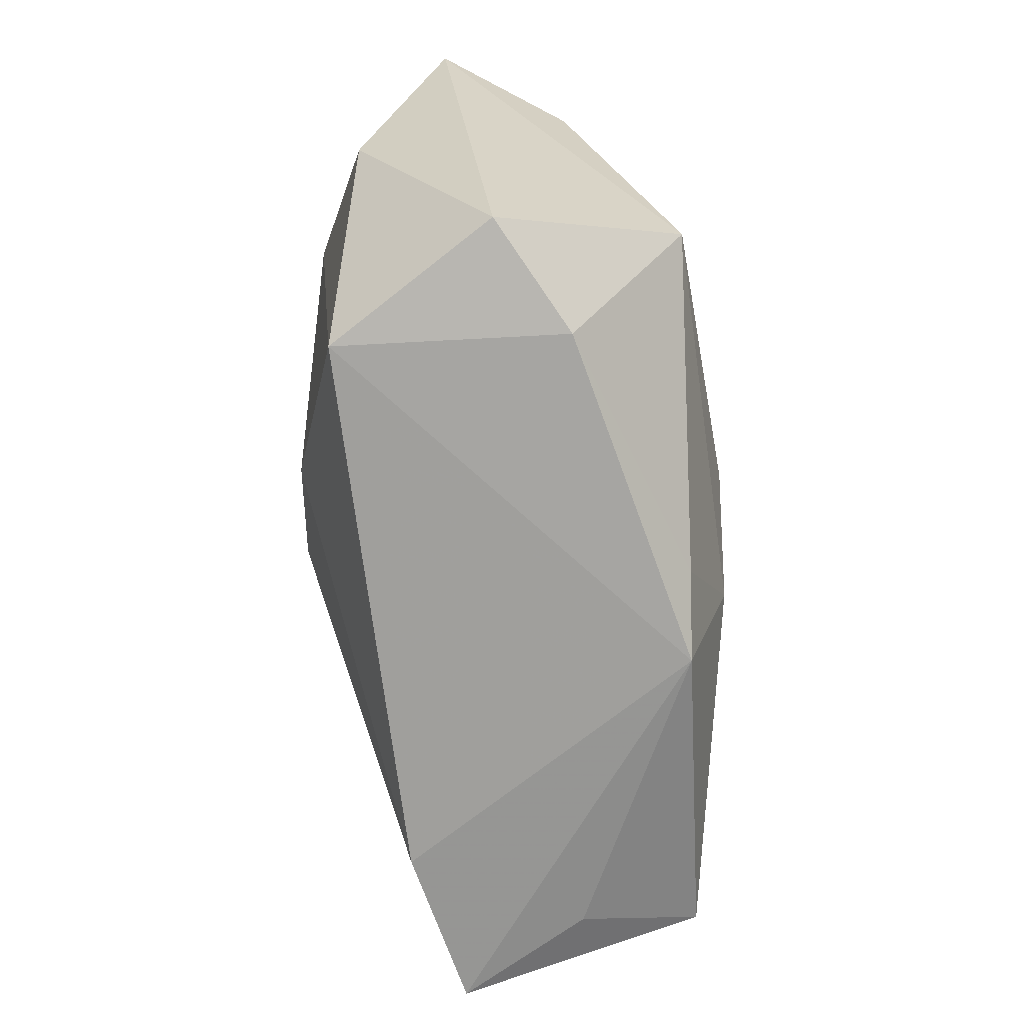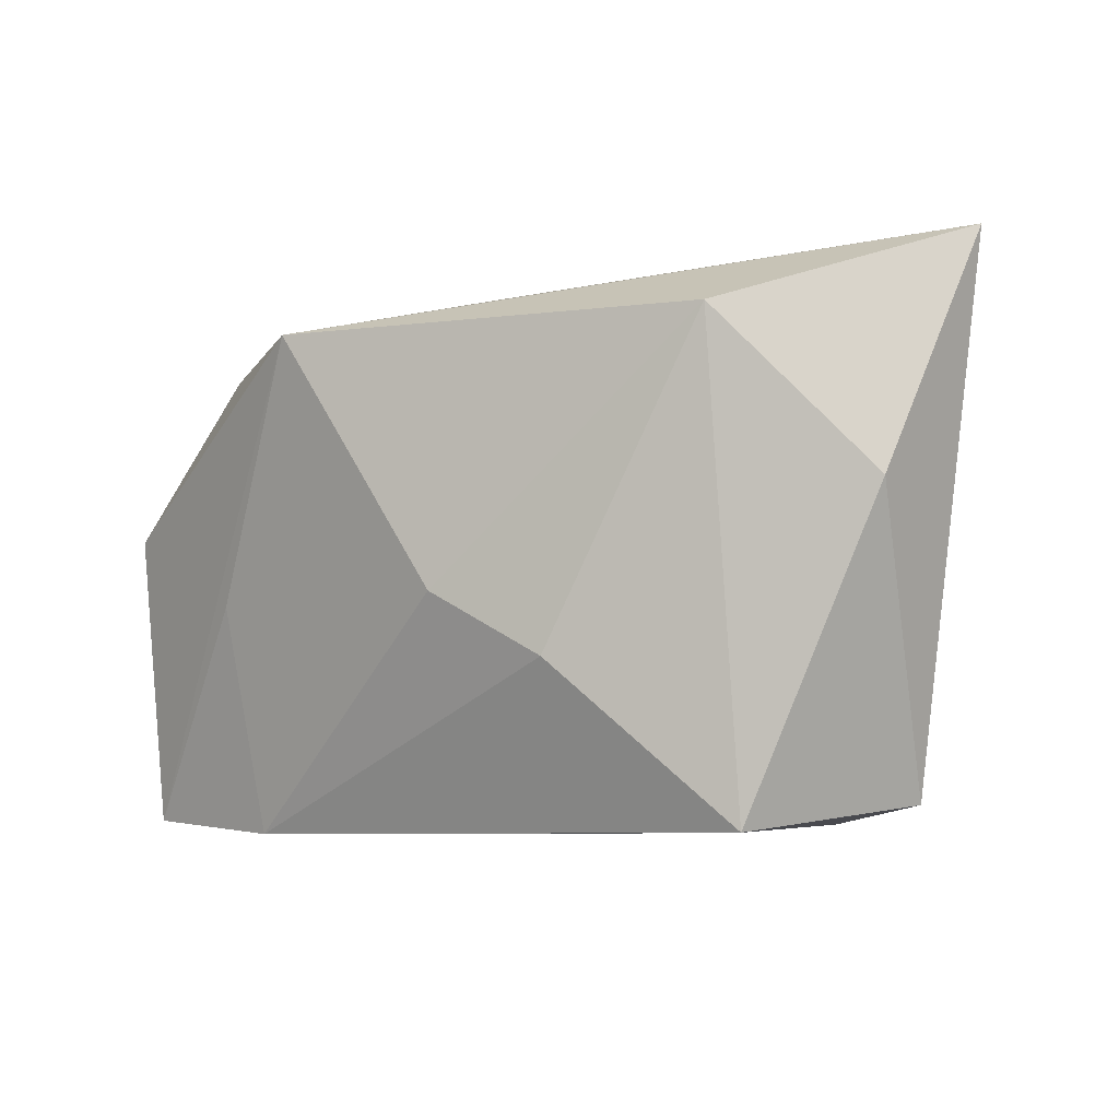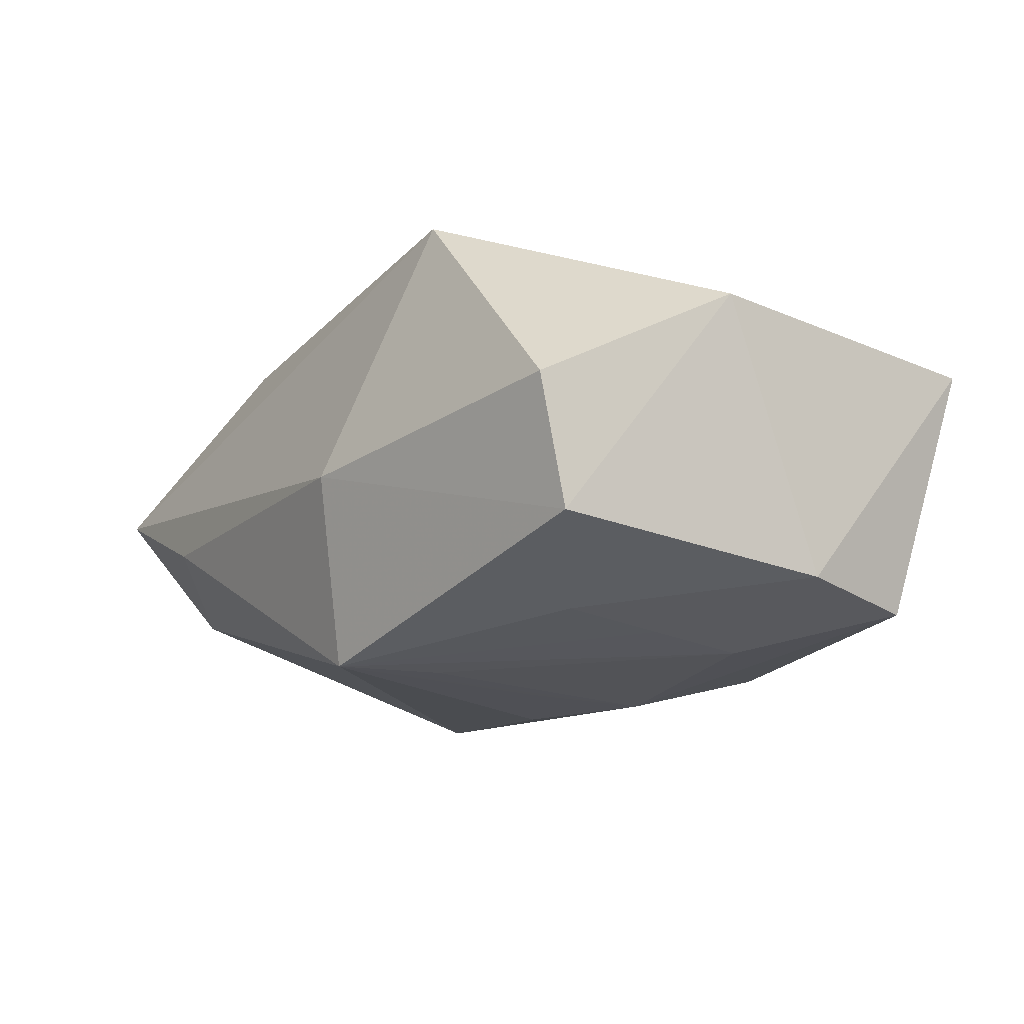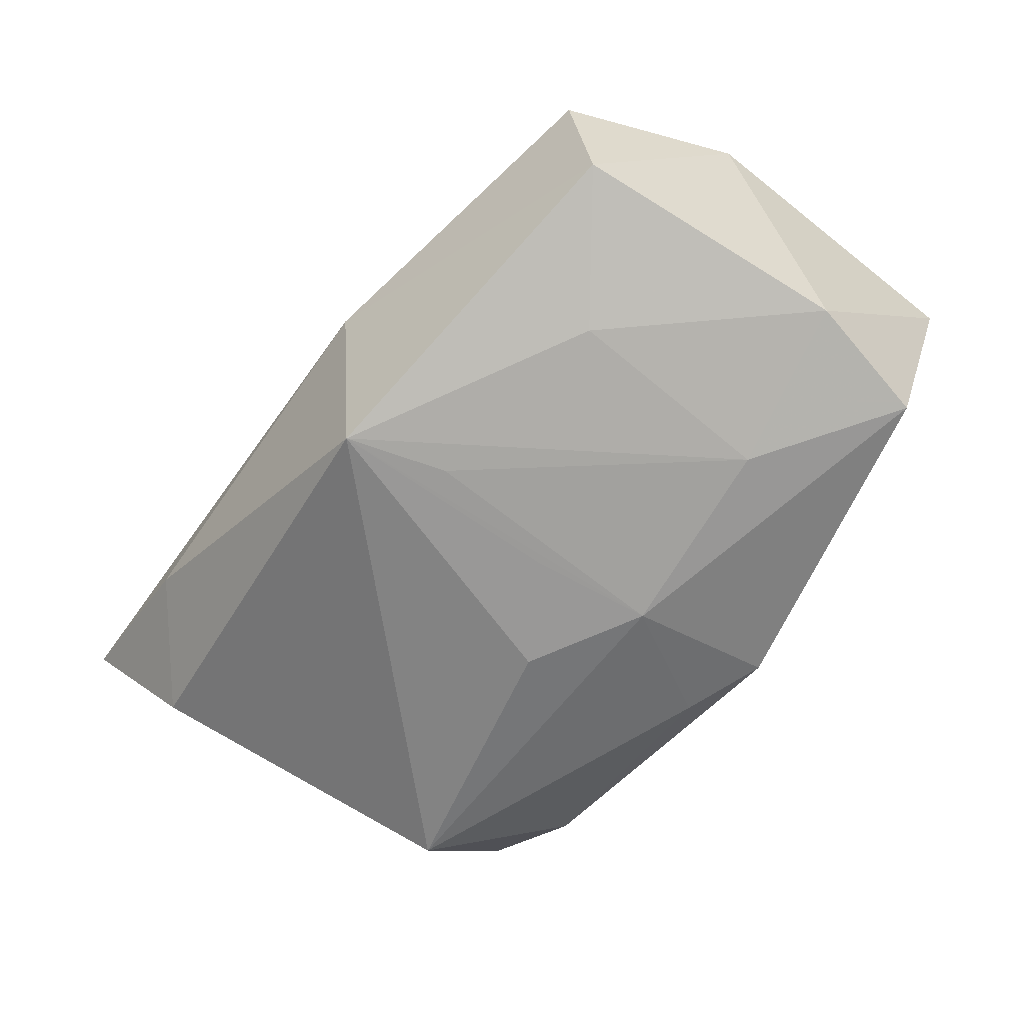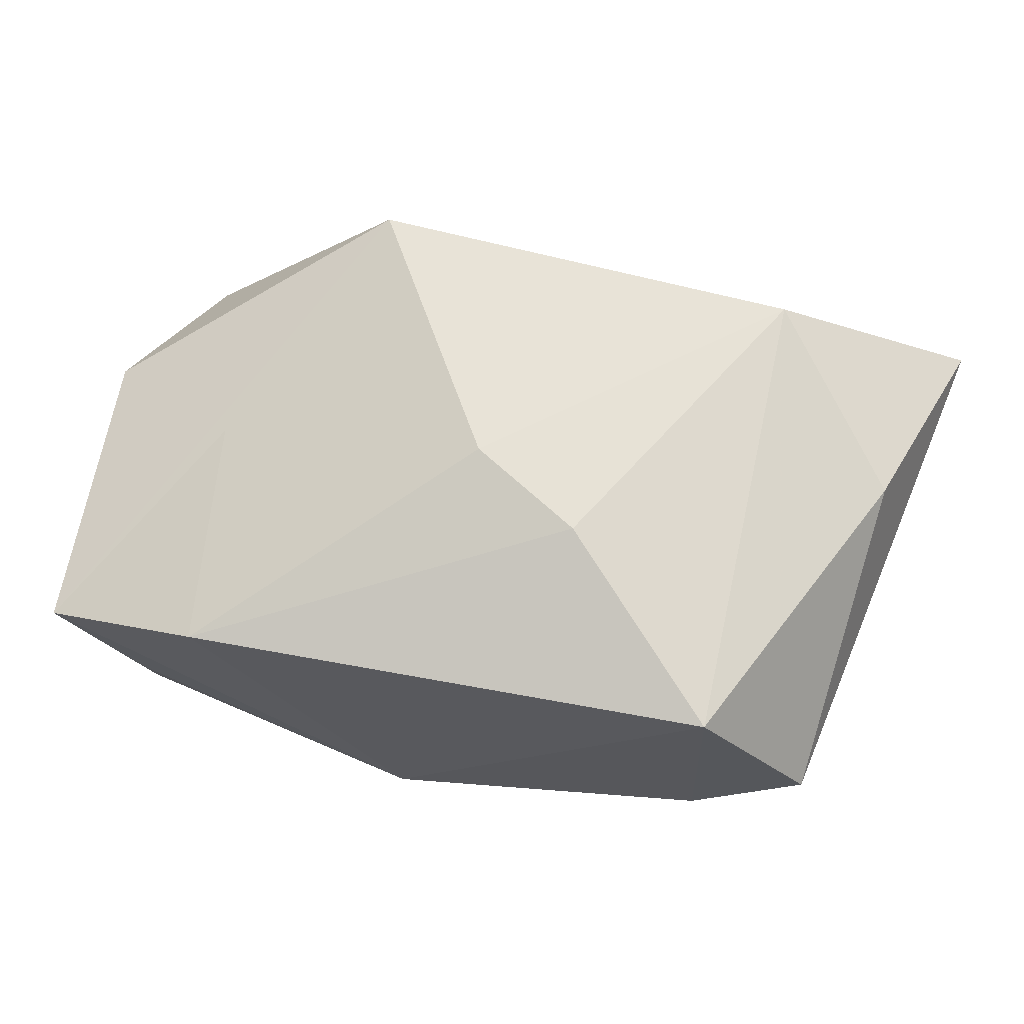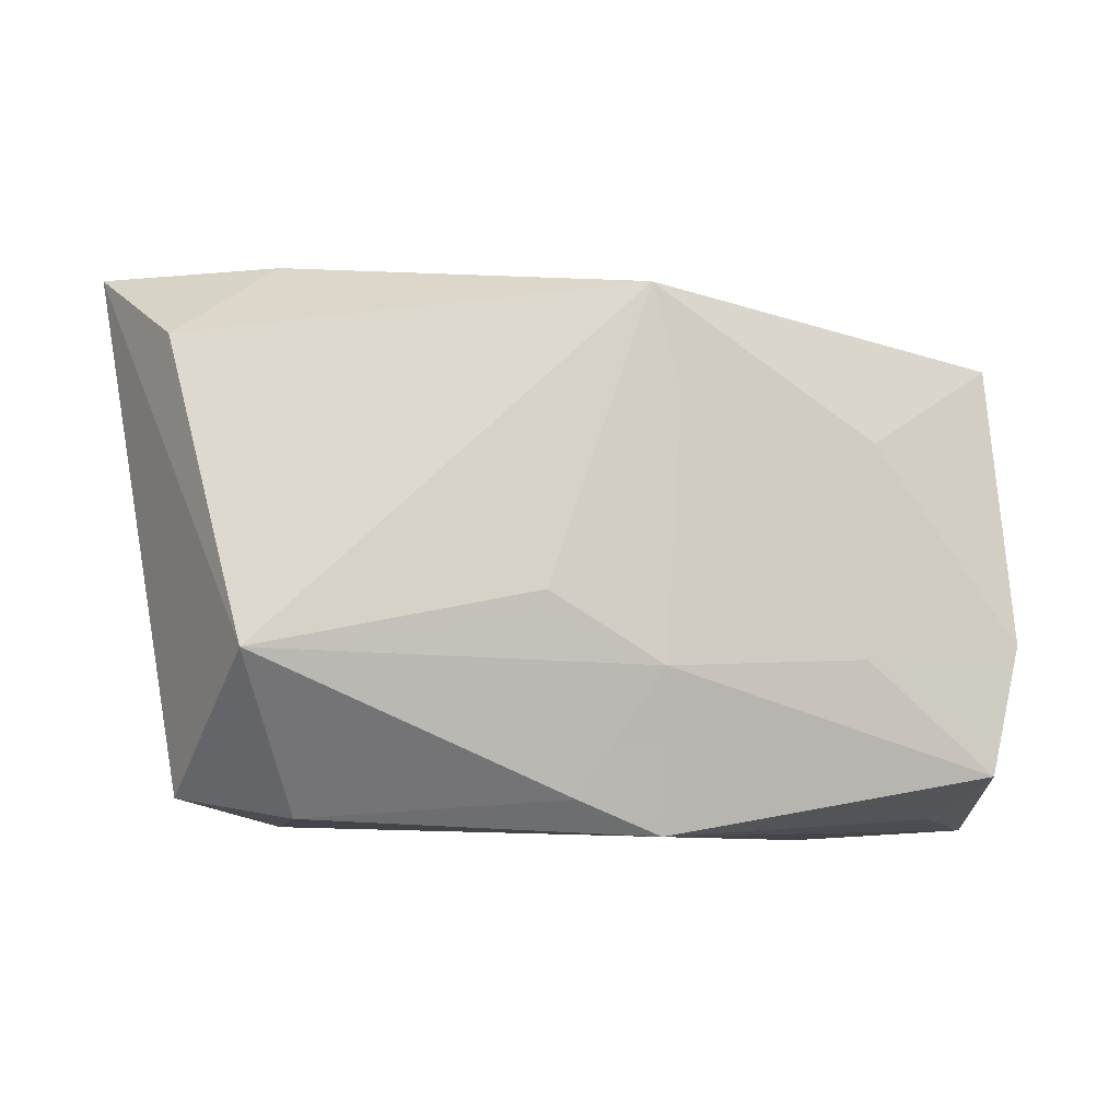
<metadata>
{"format":"obj","ext":"obj","renderer":"f3d","projection":"perspective","resolution":1024,"background":"white","views":[{"elev":-70.5,"azim":91.5,"up":"+Y"},{"elev":-4.9,"azim":26.8,"up":"+Y"},{"elev":-19.4,"azim":-120.6,"up":"+Z"},{"elev":-68.7,"azim":-124.8,"up":"+Z"},{"elev":63.6,"azim":14.1,"up":"+Z"},{"elev":-8.6,"azim":168.3,"up":"+Y"}]}
</metadata>
<code>
v -0.04243 0.003038 0.007538
v -0.02413 0.008925 -0.01832
v 0.006472 -0.005485 -0.02075
v -0.02803 -0.004222 0.0136
v -0.002836 -0.0001897 -0.02075
v -0.02337 -0.001102 -0.01893
v -0.004626 -0.02634 -0.01629
v 0.02648 -0.02465 -0.005767
v 0.009585 -0.009857 0.02078
v -0.03648 0.01715 -0.01385
v -0.001236 -0.003947 0.02129
v 0.0445 0.02692 0.006456
v -0.02533 -0.02584 0.01069
v -0.00549 0.01261 -0.0207
v 0.02827 0.02693 -0.001563
v -0.03814 -0.008843 -0.01623
v 0.03838 0.004788 0.01465
v 0.03854 0.01893 -0.006262
v -0.01703 0.02006 0.0209
v 0.03672 -0.02261 0.001033
v 0.02468 0.01968 0.02027
v -0.02262 -0.0108 -0.0195
v -0.007589 0.02693 -0.003539
v -0.03506 -0.02084 -0.01728
v 0.003043 -0.02318 -0.01645
v -0.00401 -0.01183 -0.02074
v 0.0322 -0.01056 -0.01656
v -0.03784 0.02048 -0.002127
v 0.0259 -0.0247 0.01594
v -0.04077 -0.02492 0.0059
v -0.00288 0.02215 -0.02075
v -0.03299 -0.02426 -0.005875
f 7 29 13
f 11 19 13
f 10 16 1
f 23 19 12
f 31 10 23
f 11 13 9
f 9 13 29
f 12 19 21
f 21 17 12
f 21 19 11
f 11 9 21
f 29 17 21
f 21 9 29
f 20 17 29
f 12 17 20
f 1 16 30
f 30 19 1
f 7 13 30
f 2 10 31
f 16 10 2
f 31 23 15
f 15 23 12
f 15 18 31
f 12 18 15
f 19 23 28
f 28 23 10
f 1 19 28
f 28 10 1
f 27 18 12
f 12 20 27
f 31 18 27
f 27 3 31
f 27 26 3
f 8 29 7
f 8 20 29
f 8 27 20
f 4 13 19
f 19 30 4
f 4 30 13
f 24 30 16
f 24 26 7
f 31 3 5
f 5 26 31
f 3 26 5
f 25 8 7
f 27 8 25
f 7 26 25
f 26 27 25
f 30 24 32
f 7 30 32
f 32 24 7
f 22 24 16
f 26 24 22
f 16 2 6
f 6 22 16
f 6 2 31
f 31 22 6
f 31 26 14
f 14 22 31
f 26 22 14

</code>
